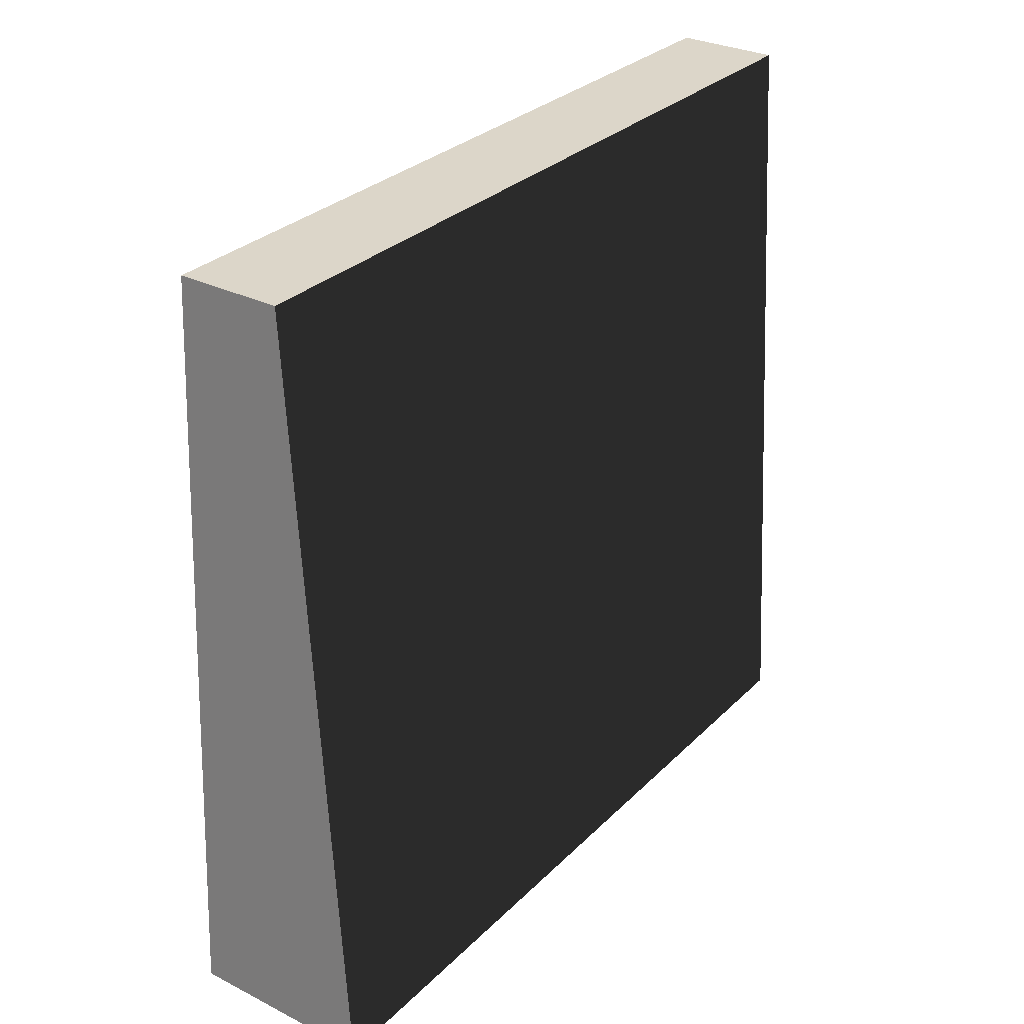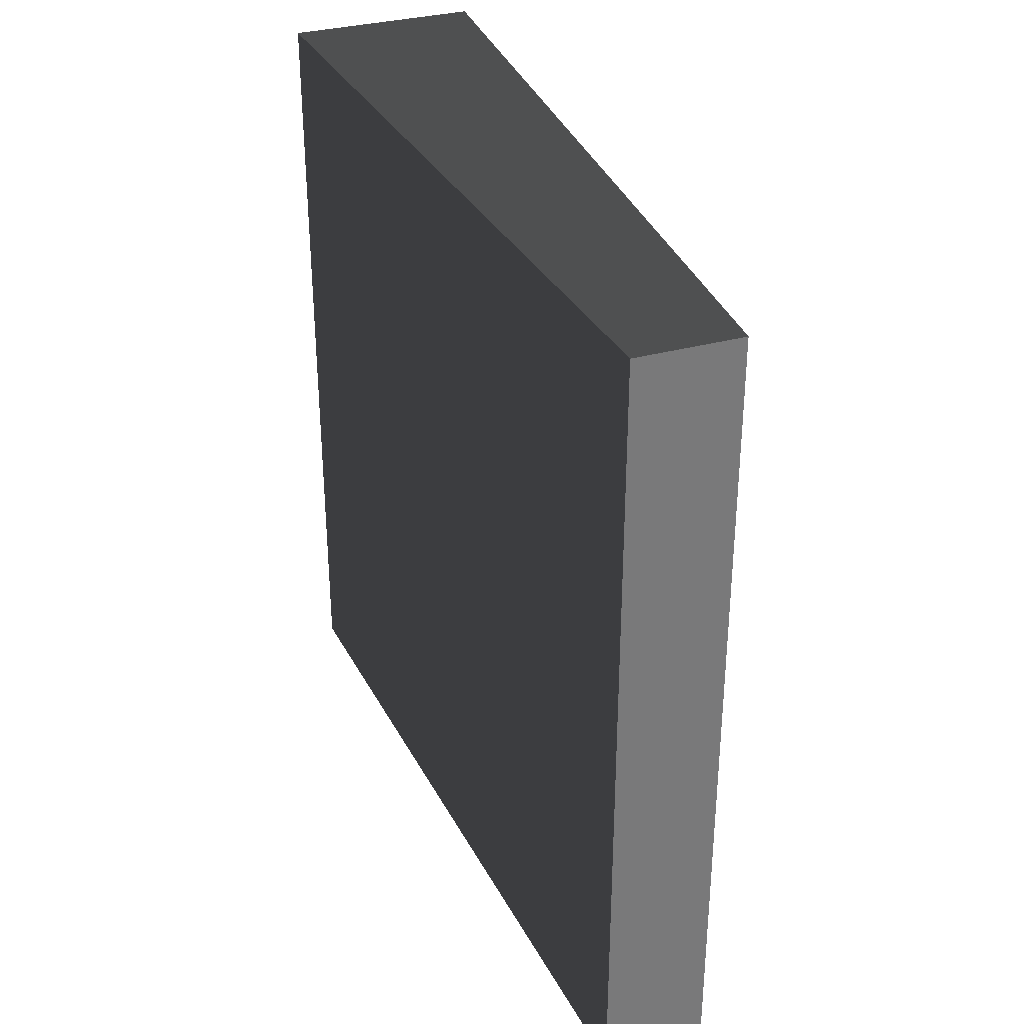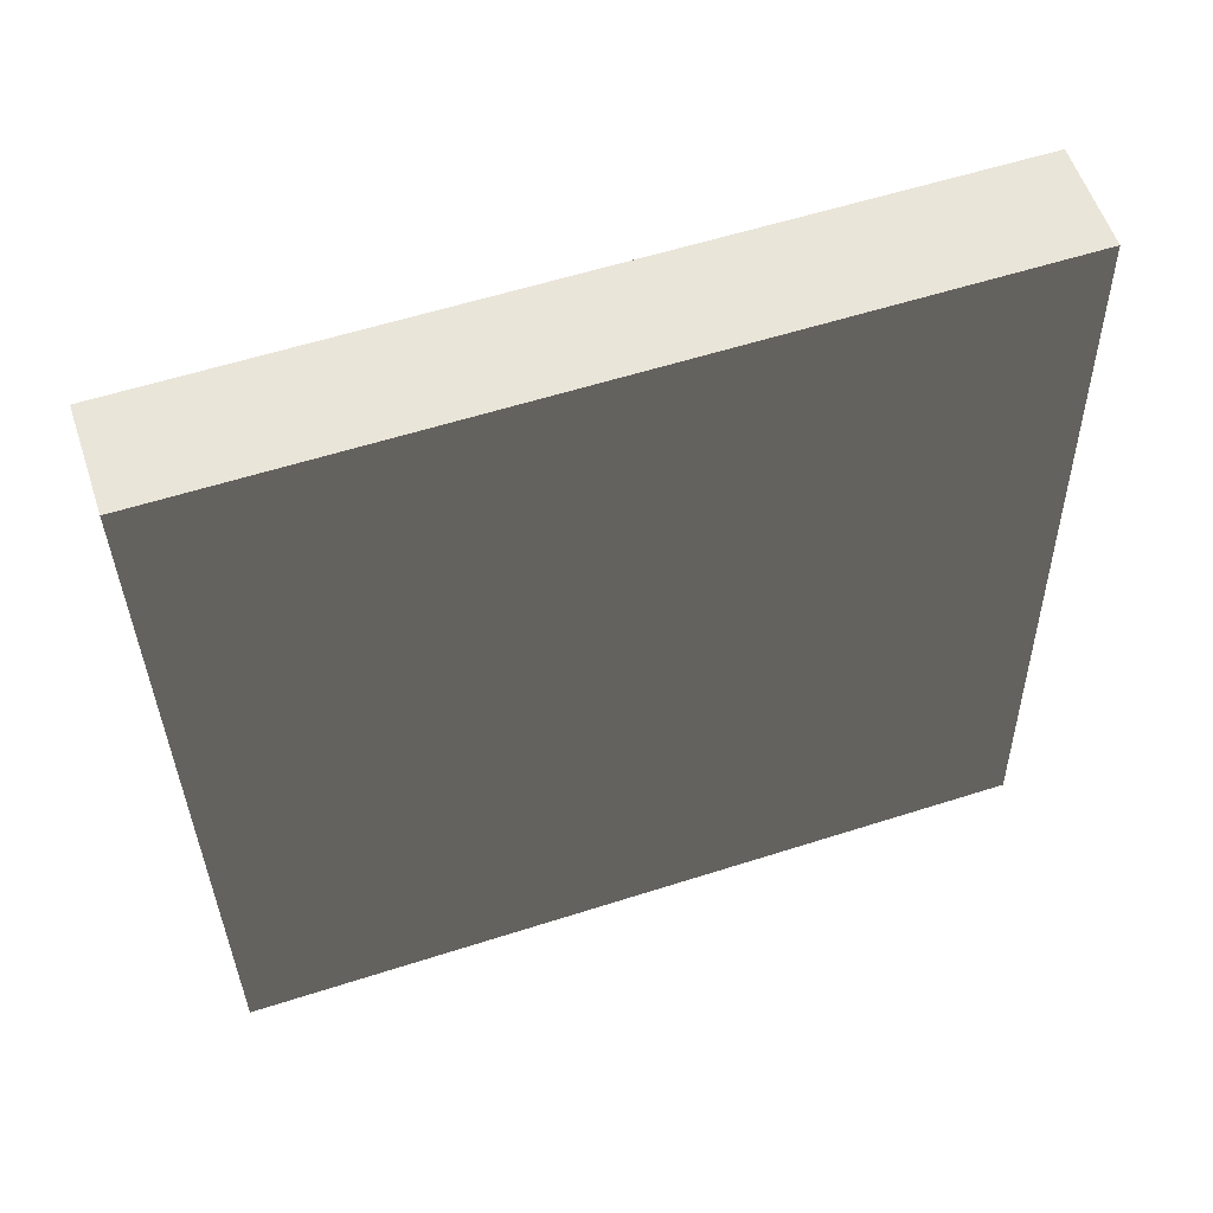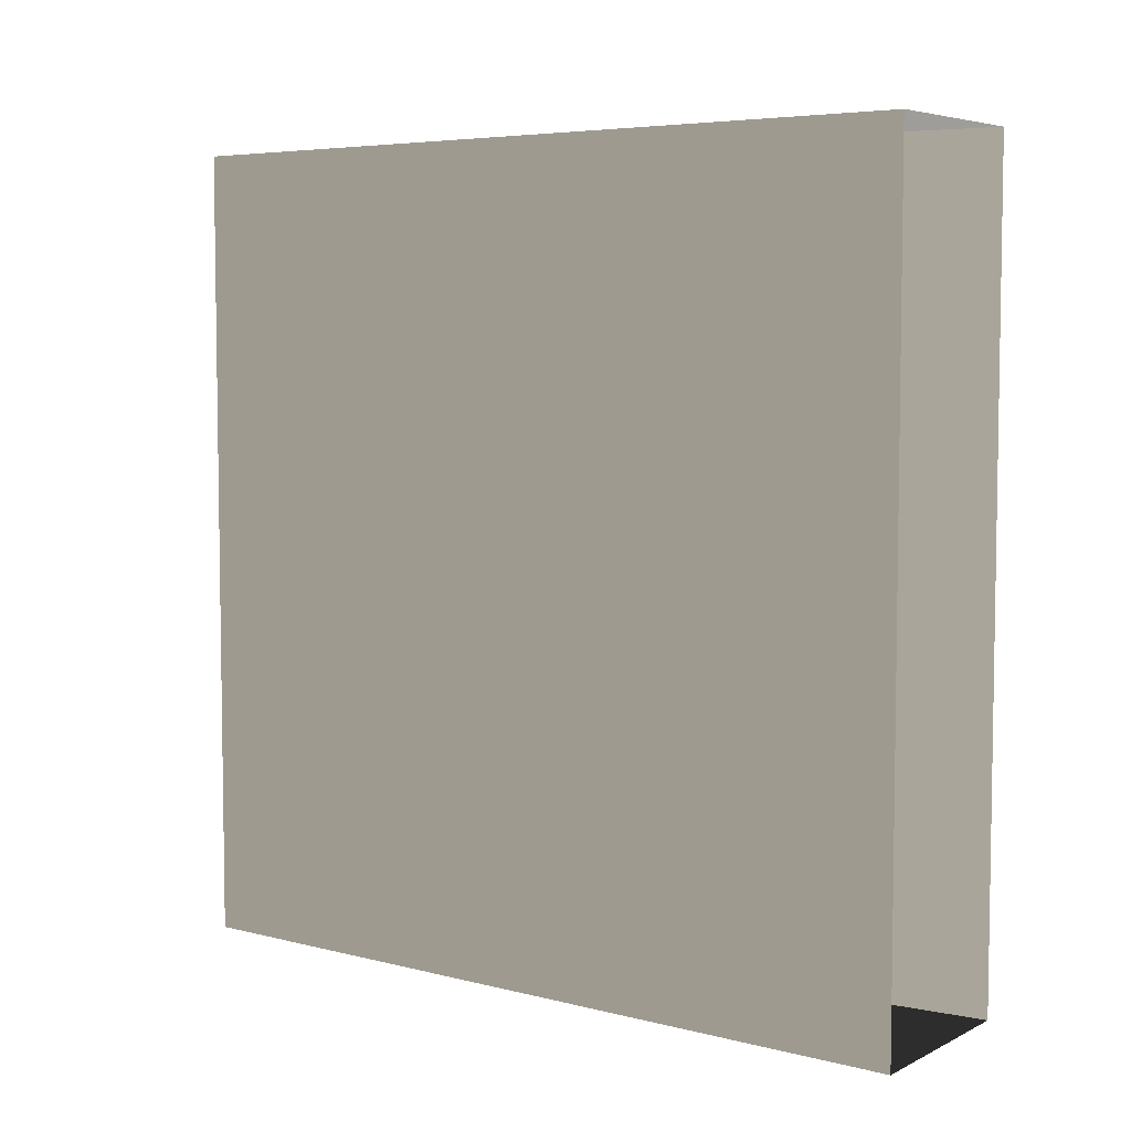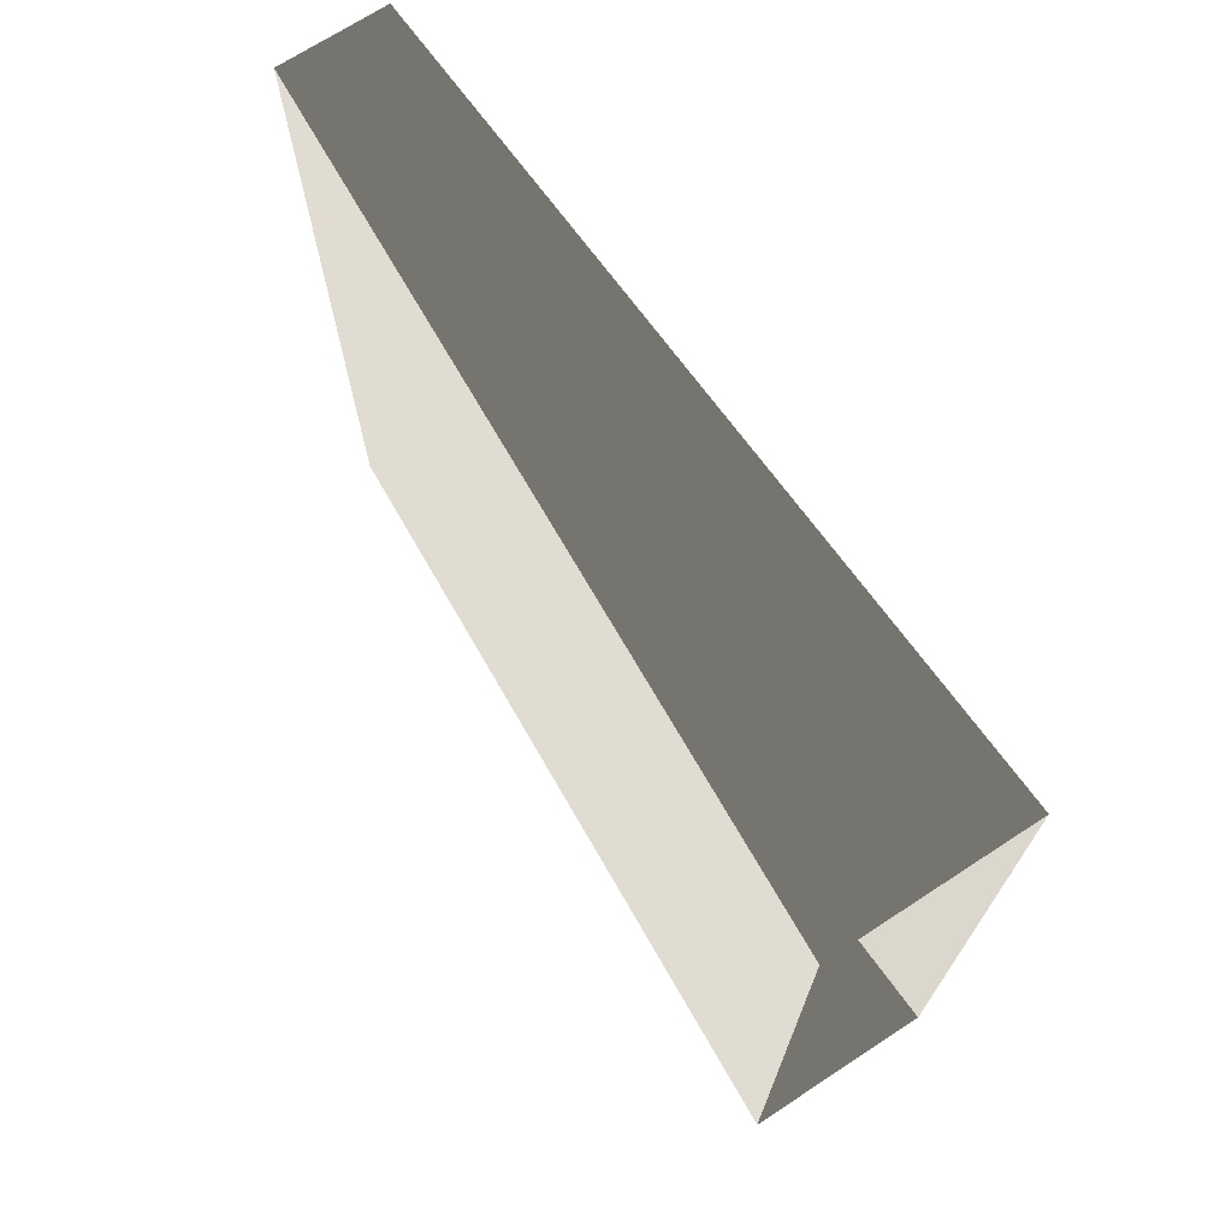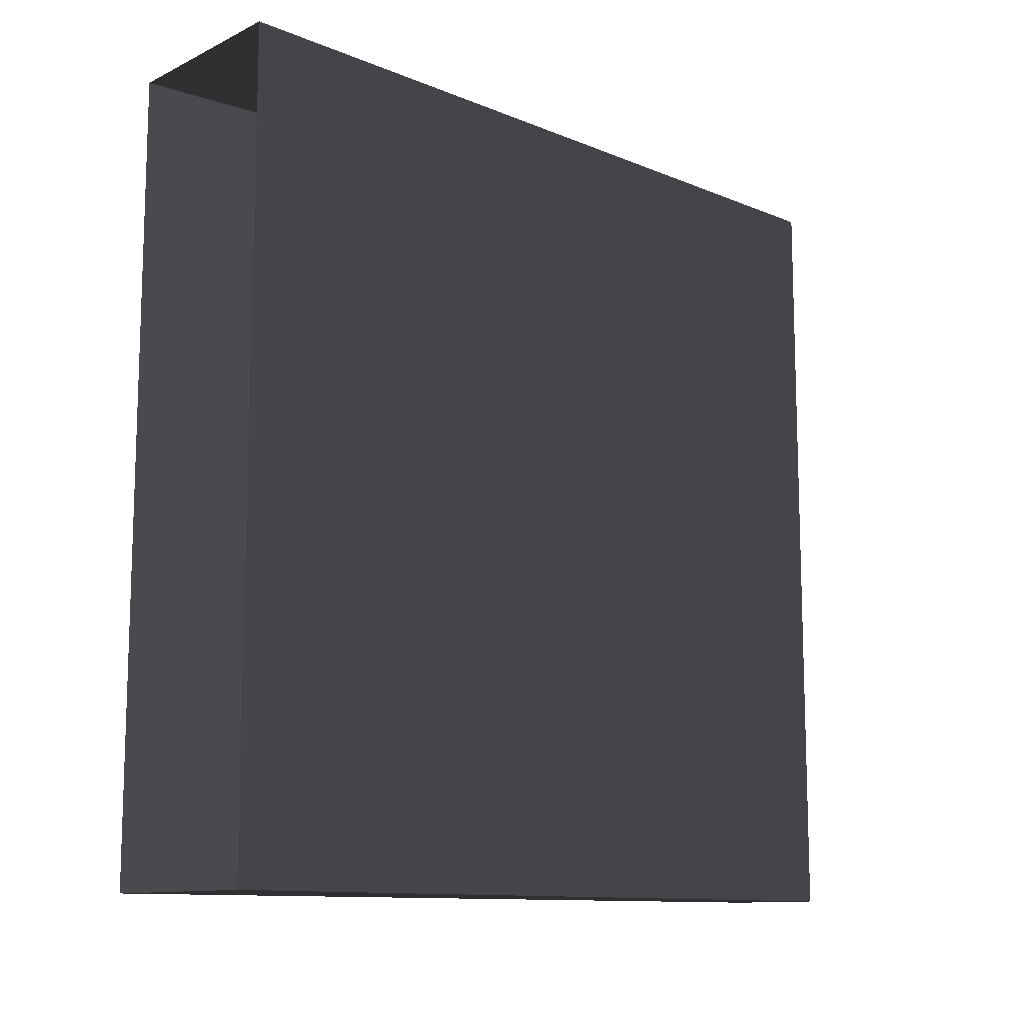
<metadata>
{"format":"obj","ext":"obj","renderer":"f3d","projection":"perspective","resolution":1024,"background":"white","views":[{"elev":30.2,"azim":-144.0,"up":"+Y"},{"elev":33.0,"azim":159.1,"up":"+Z"},{"elev":57.7,"azim":-108.4,"up":"+Y"},{"elev":5.6,"azim":-55.1,"up":"+Z"},{"elev":71.0,"azim":-33.1,"up":"+Z"},{"elev":-11.5,"azim":48.6,"up":"+Z"}]}
</metadata>
<code>
v 0.3265 5 1.025e-06
v 0.6013 -1.01e-07 1.137e-06
v 0.6013 -1.01e-07 5
v 0.3265 5 5
v 0.3265 5 1.025e-06
v 0.3265 5 5
v -2.642e-06 5 5
v -2.696e-06 5 1.072e-06
v -0.3265 5 1.118e-06
v -0.3265 5 5
v 0.3265 5 5
v 0.6013 -1.01e-07 5
v -2.642e-06 -1.01e-07 5
v -2.642e-06 5 5
v -0.3265 5 5
v -0.6013 -1.01e-07 5
v 0.6013 -1.01e-07 1.137e-06
v 0.3265 5 1.025e-06
v -2.696e-06 5 1.072e-06
v -2.696e-06 -1.01e-07 1.072e-06
v -0.6013 -1.01e-07 1.006e-06
v -0.3265 5 1.118e-06
v -0.3265 5 1.118e-06
v -0.3265 5 5
v -0.6013 -1.01e-07 5
v -0.6013 -1.01e-07 1.006e-06
g Desert_Wall_High_01_(1)_685_122
f 1 3 2
f 1 4 3
f 5 7 6
f 5 8 7
f 9 7 8
f 9 10 7
f 11 13 12
f 11 14 13
f 15 13 14
f 15 16 13
f 17 19 18
f 17 20 19
f 21 19 20
f 21 22 19
f 23 25 24
f 23 26 25

</code>
